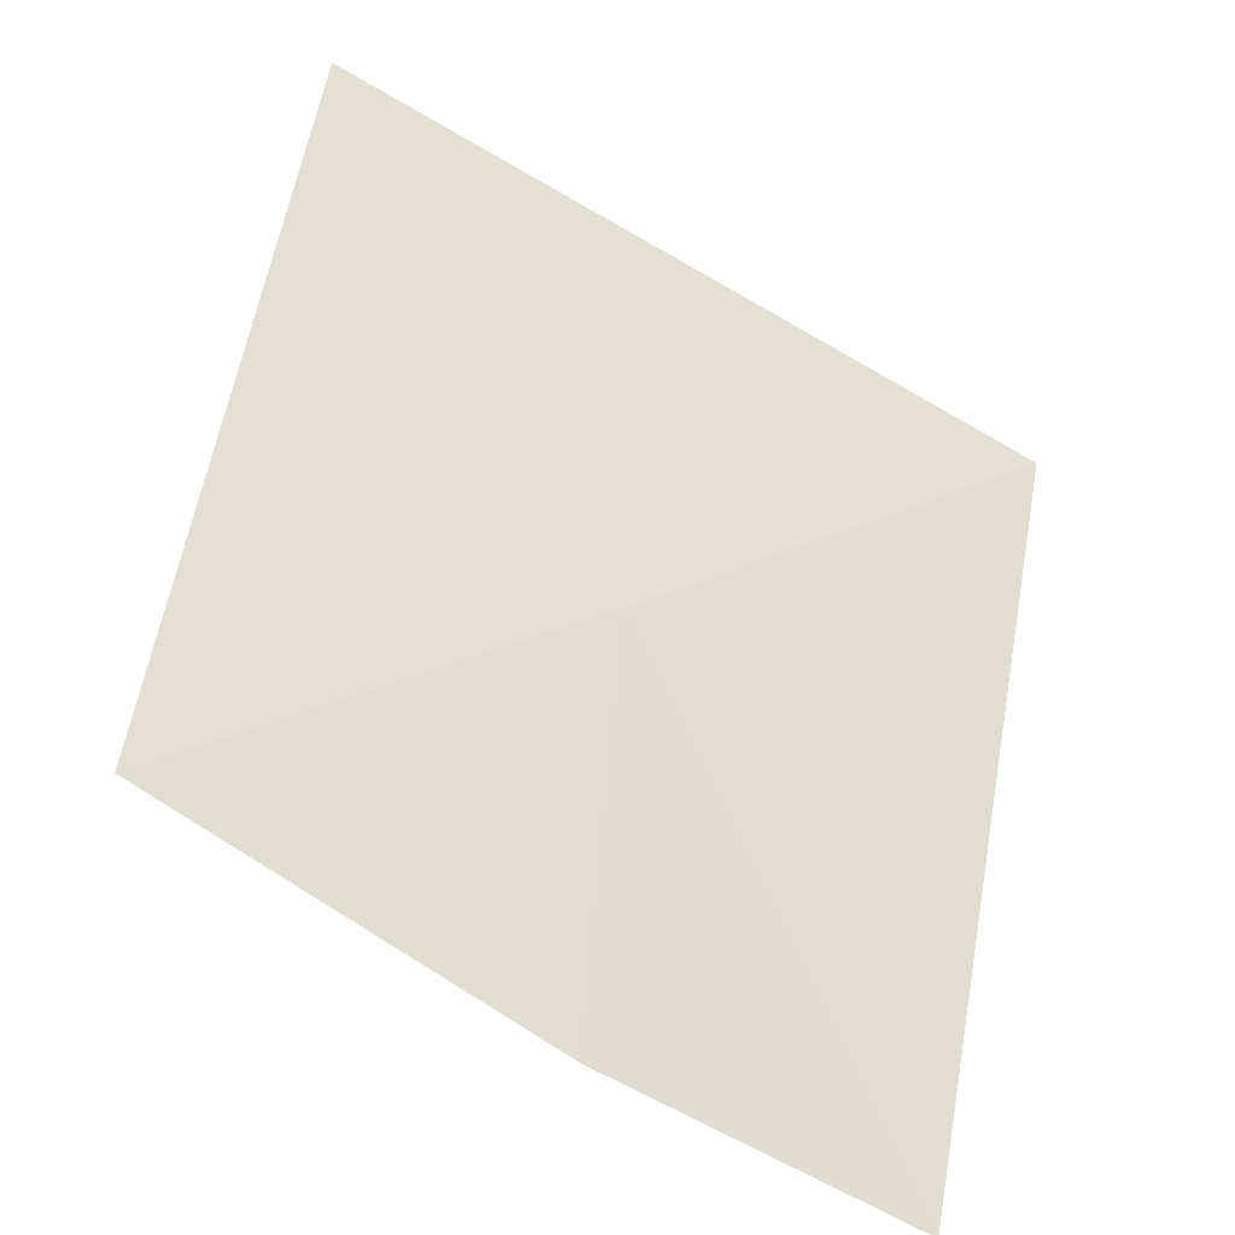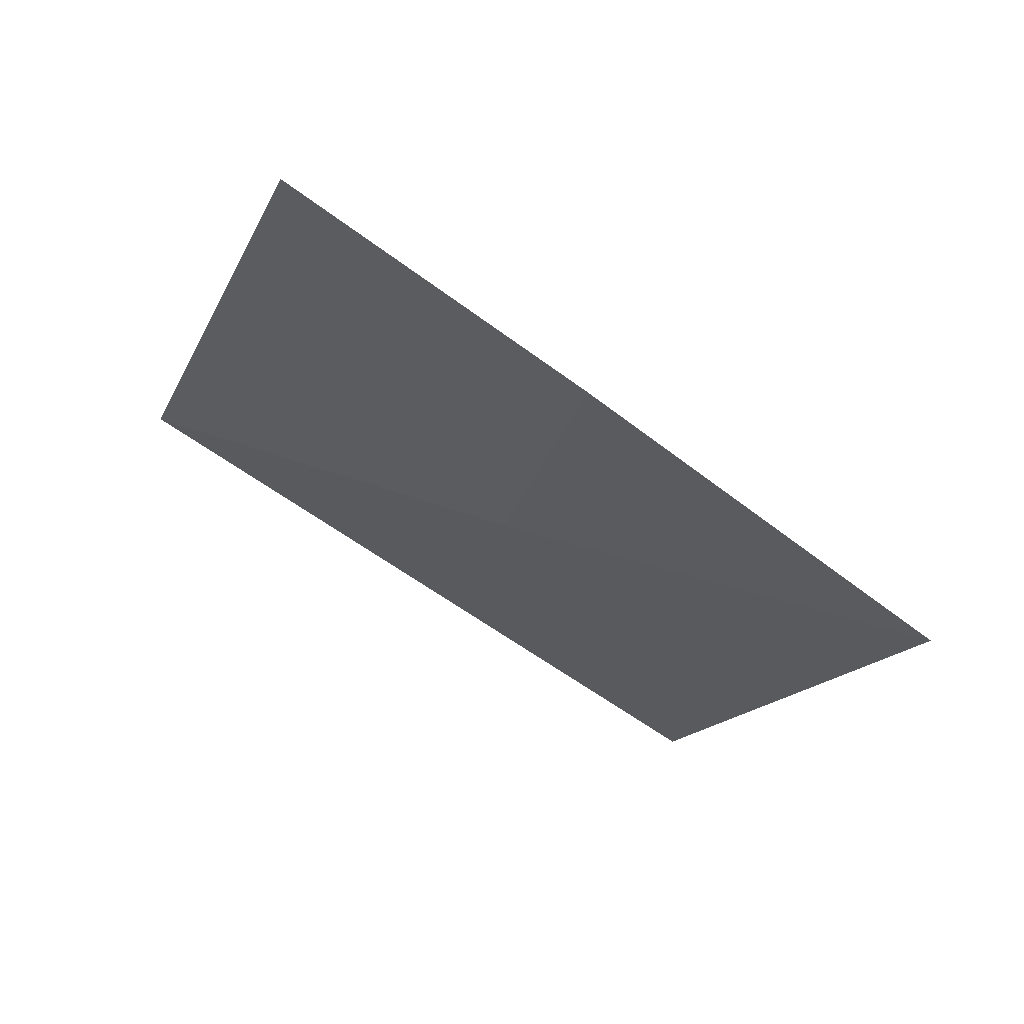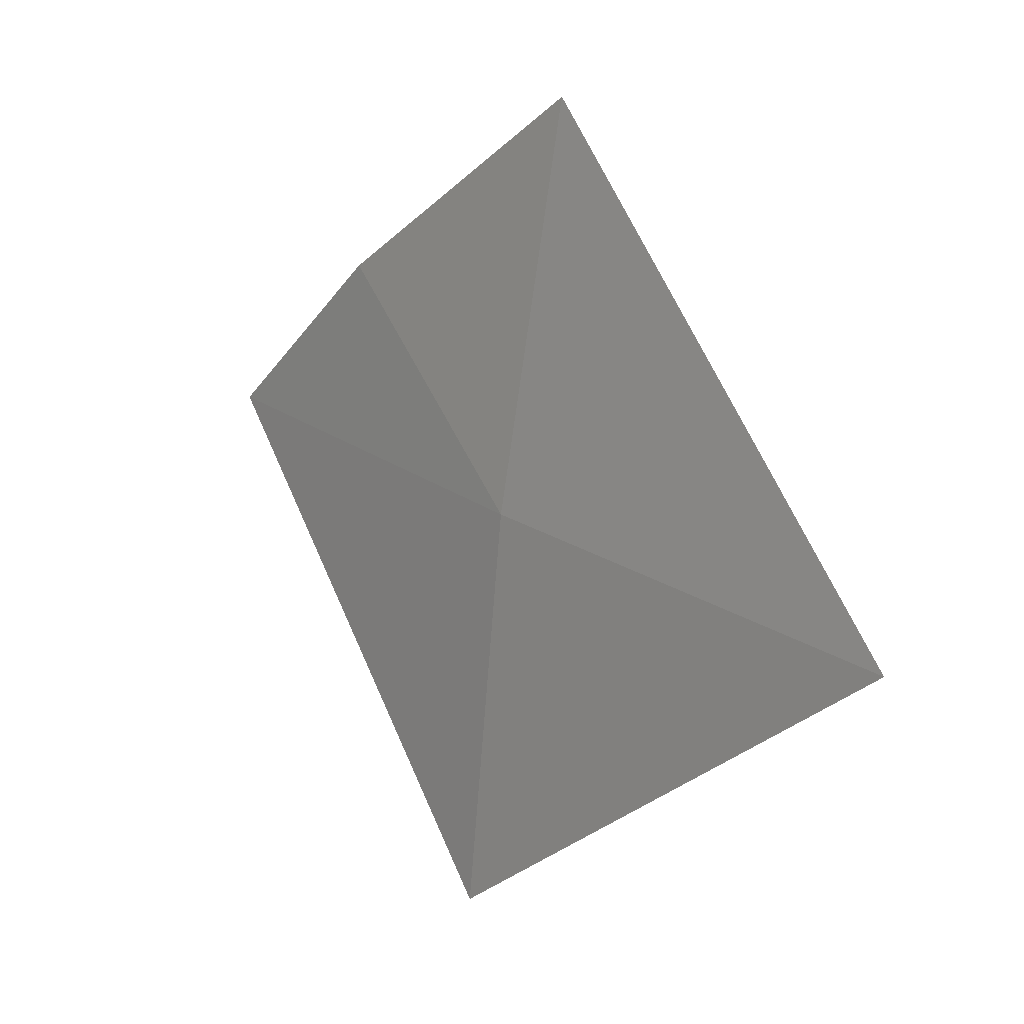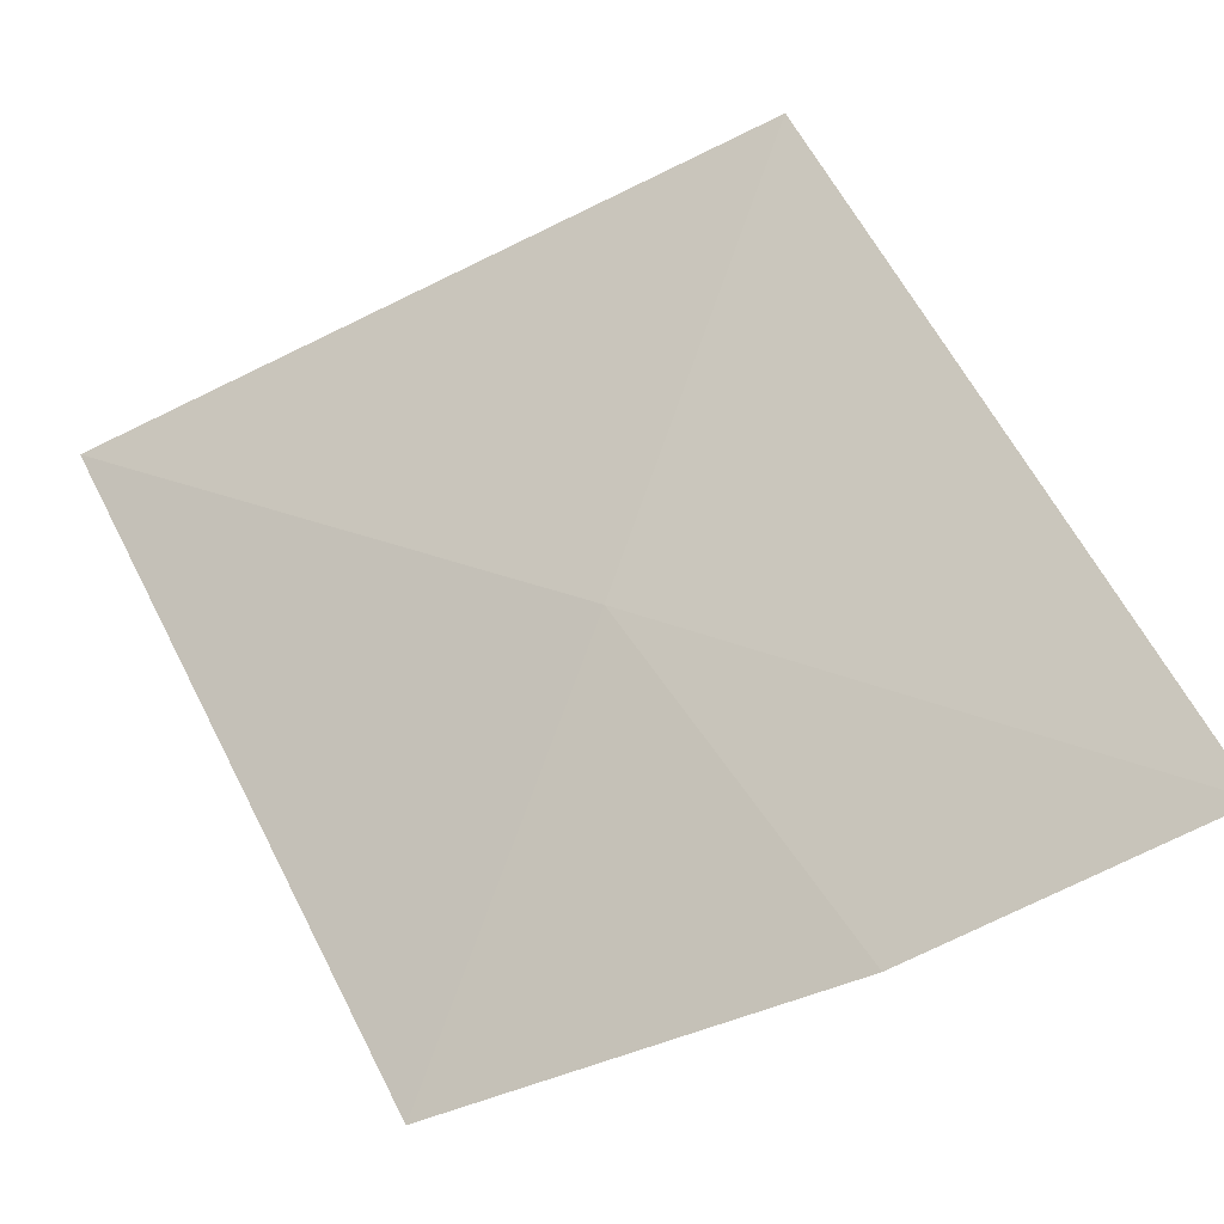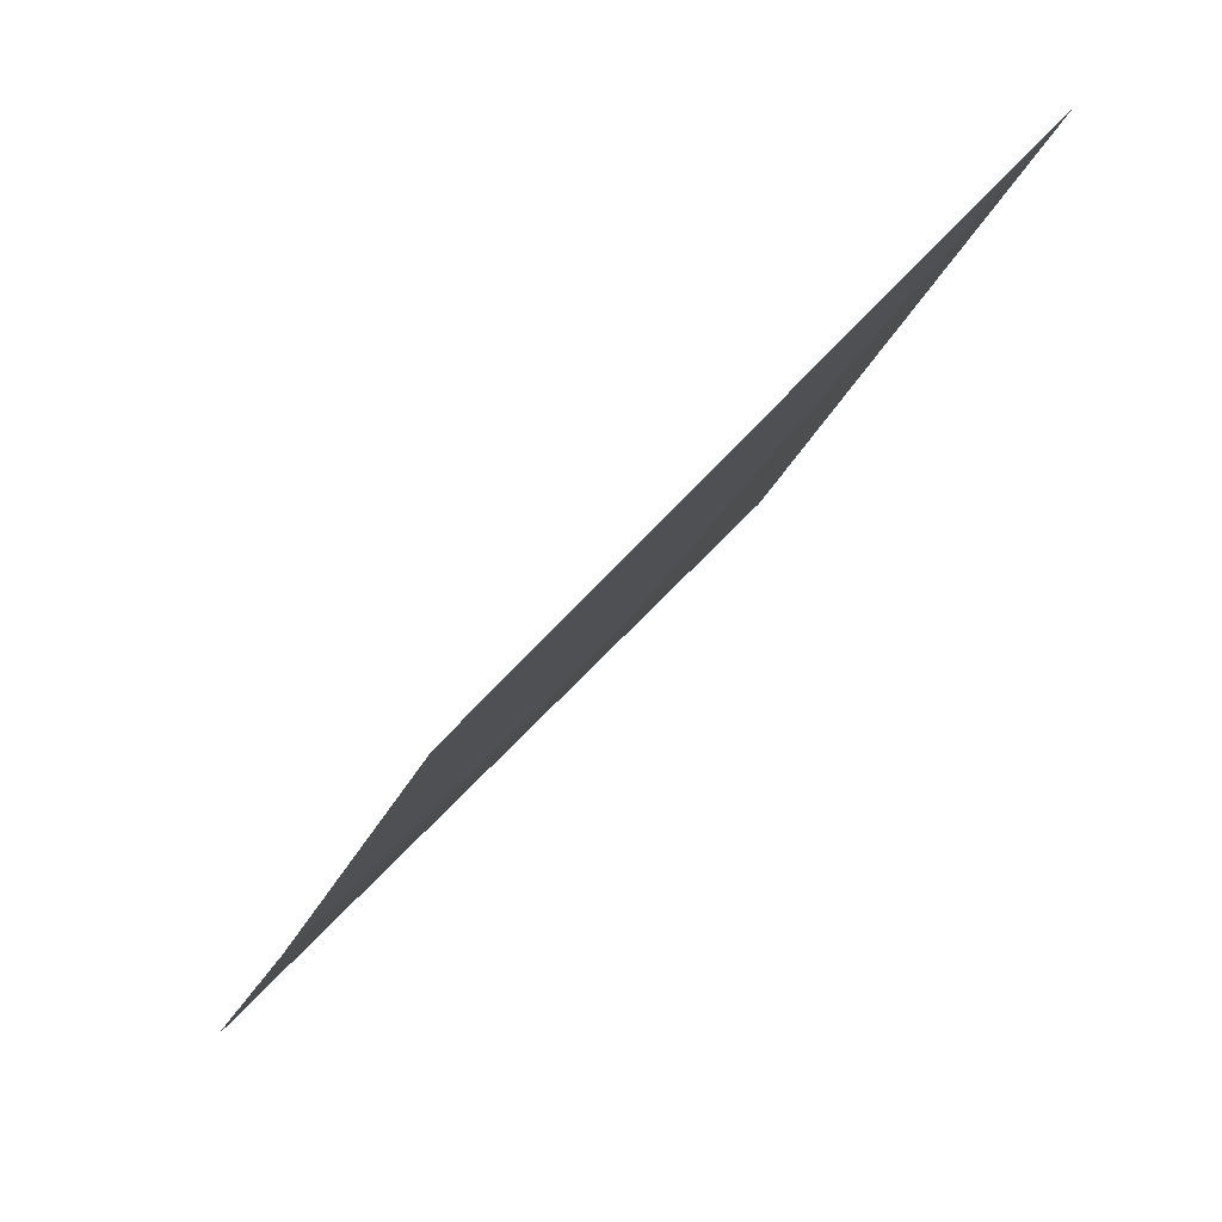
<metadata>
{"format":"obj","ext":"obj","renderer":"f3d","projection":"perspective","resolution":1024,"background":"white","views":[{"elev":-72.6,"azim":-171.5,"up":"+Y"},{"elev":-63.1,"azim":0.5,"up":"+Y"},{"elev":-75.5,"azim":50.7,"up":"+Z"},{"elev":-63.5,"azim":-114.4,"up":"+Y"},{"elev":-21.3,"azim":110.6,"up":"+Y"}]}
</metadata>
<code>
v -9.12 -14.06 6.095
v -8.951 -14.7 6.713
v -8.228 -14.6 6.095
v -8.679 -13.38 5.087
v -9.976 -13.47 6.095
v -9.527 -14.69 7.15
f 1 2 3
f 1 6 2
f 1 3 4
f 1 5 6
f 1 4 5

</code>
